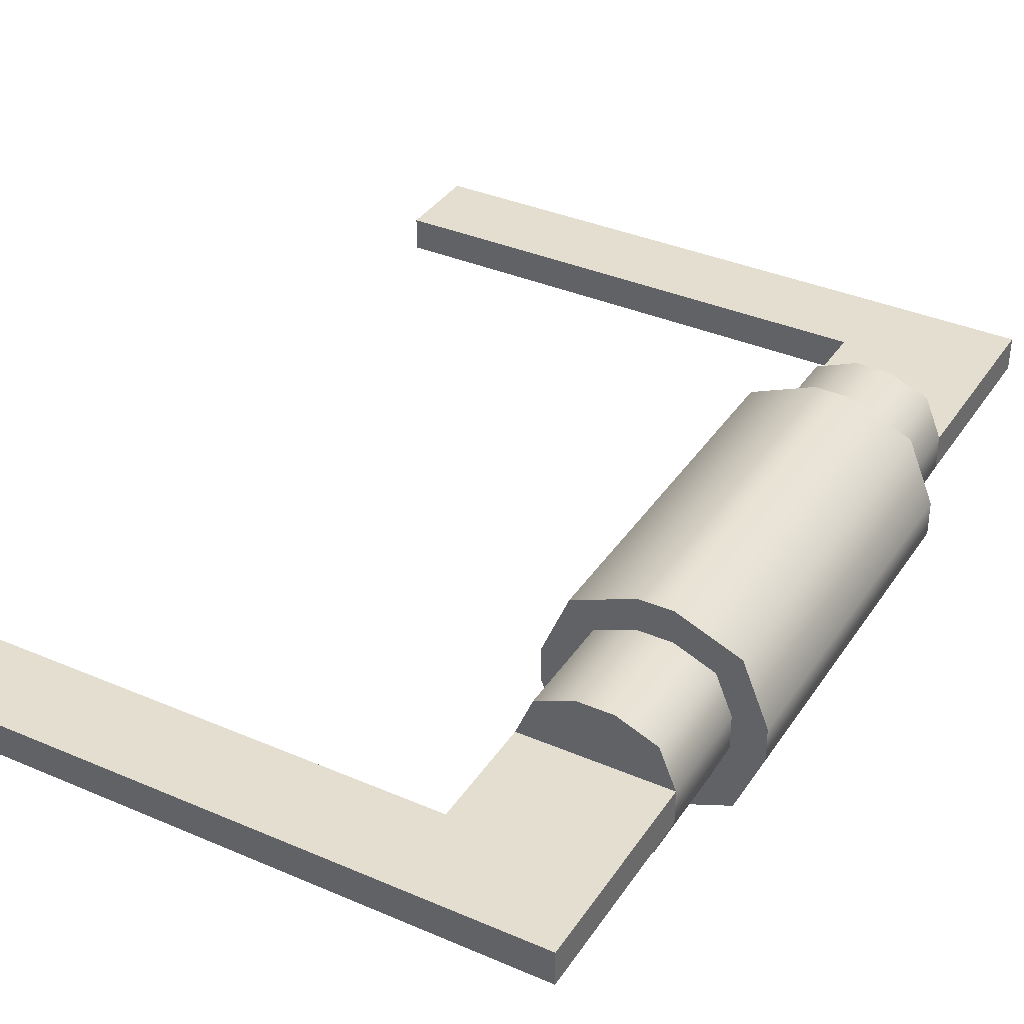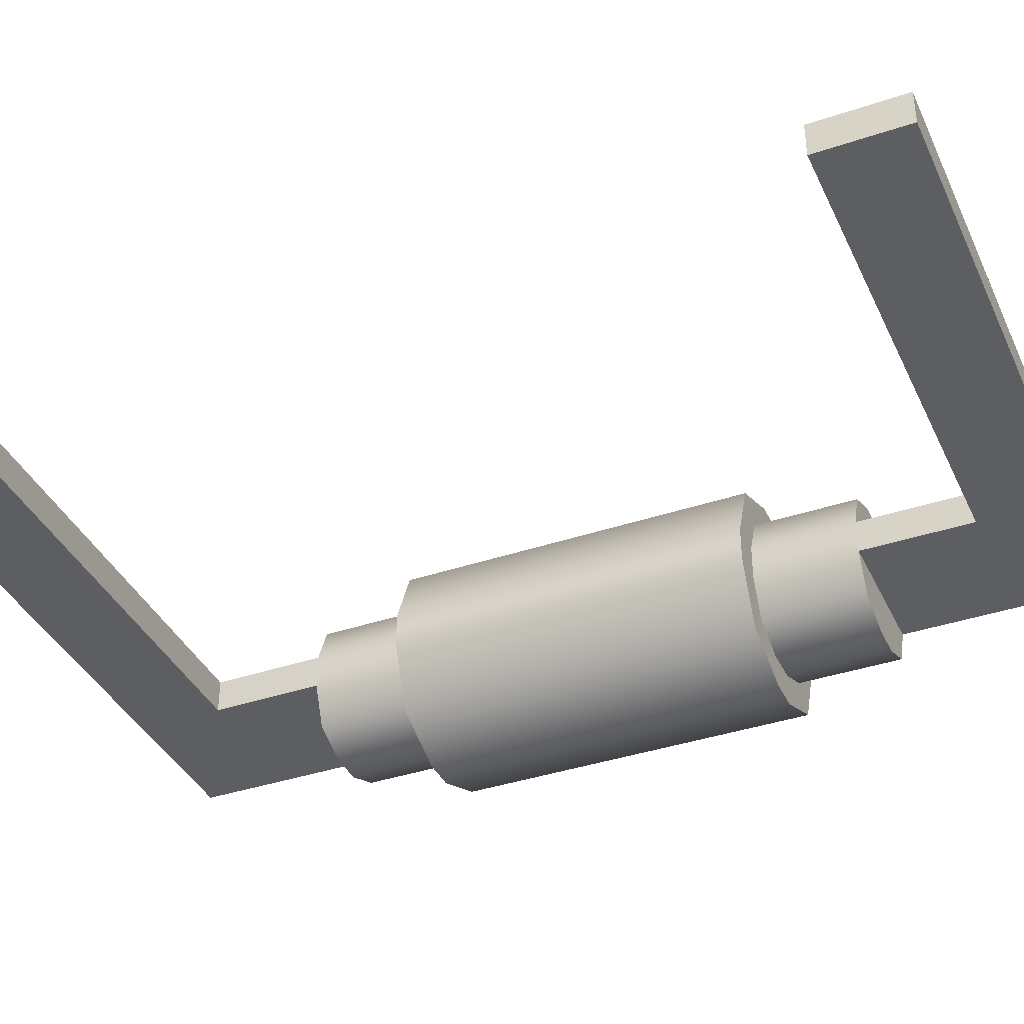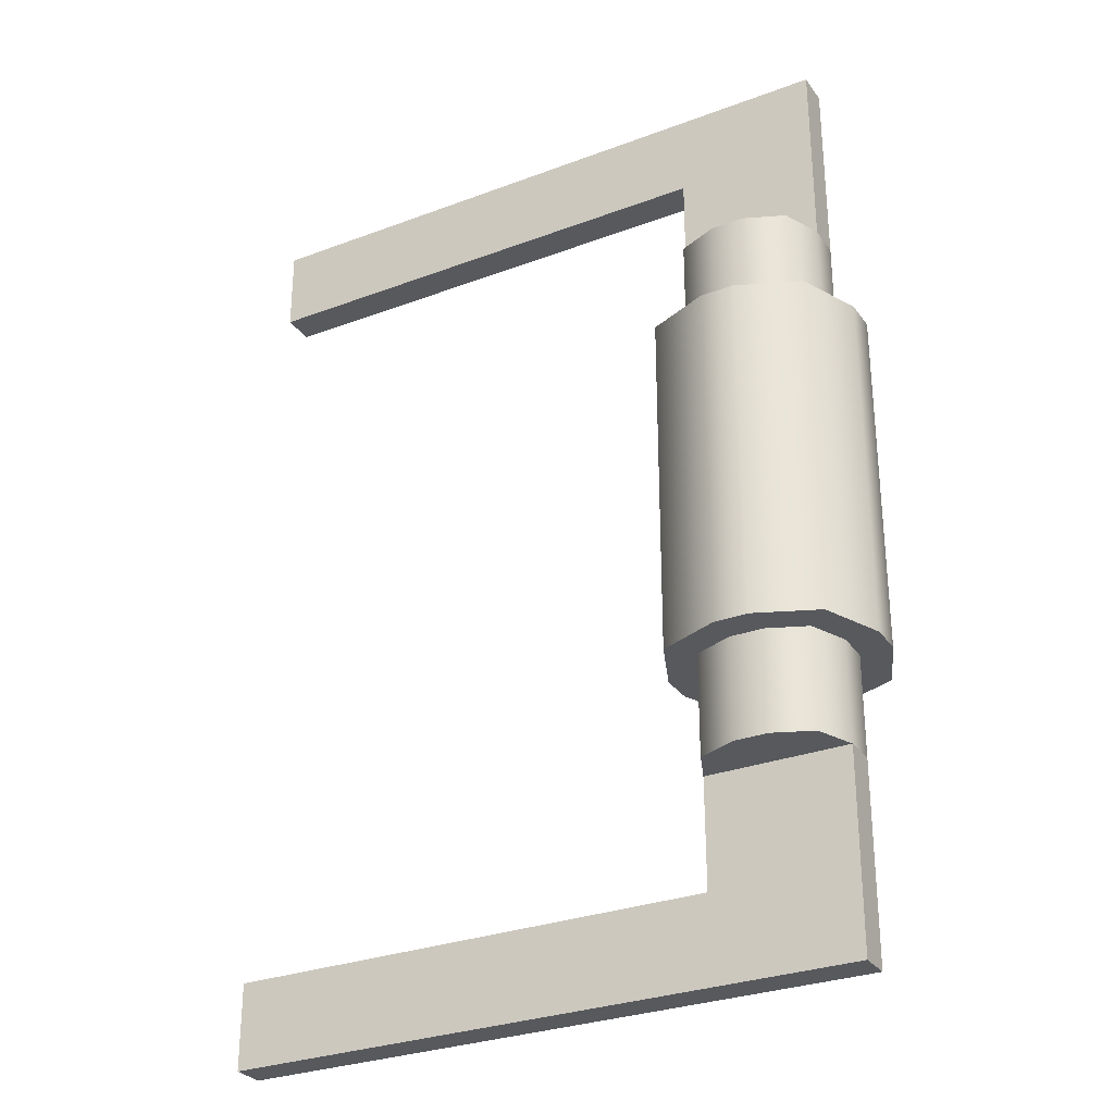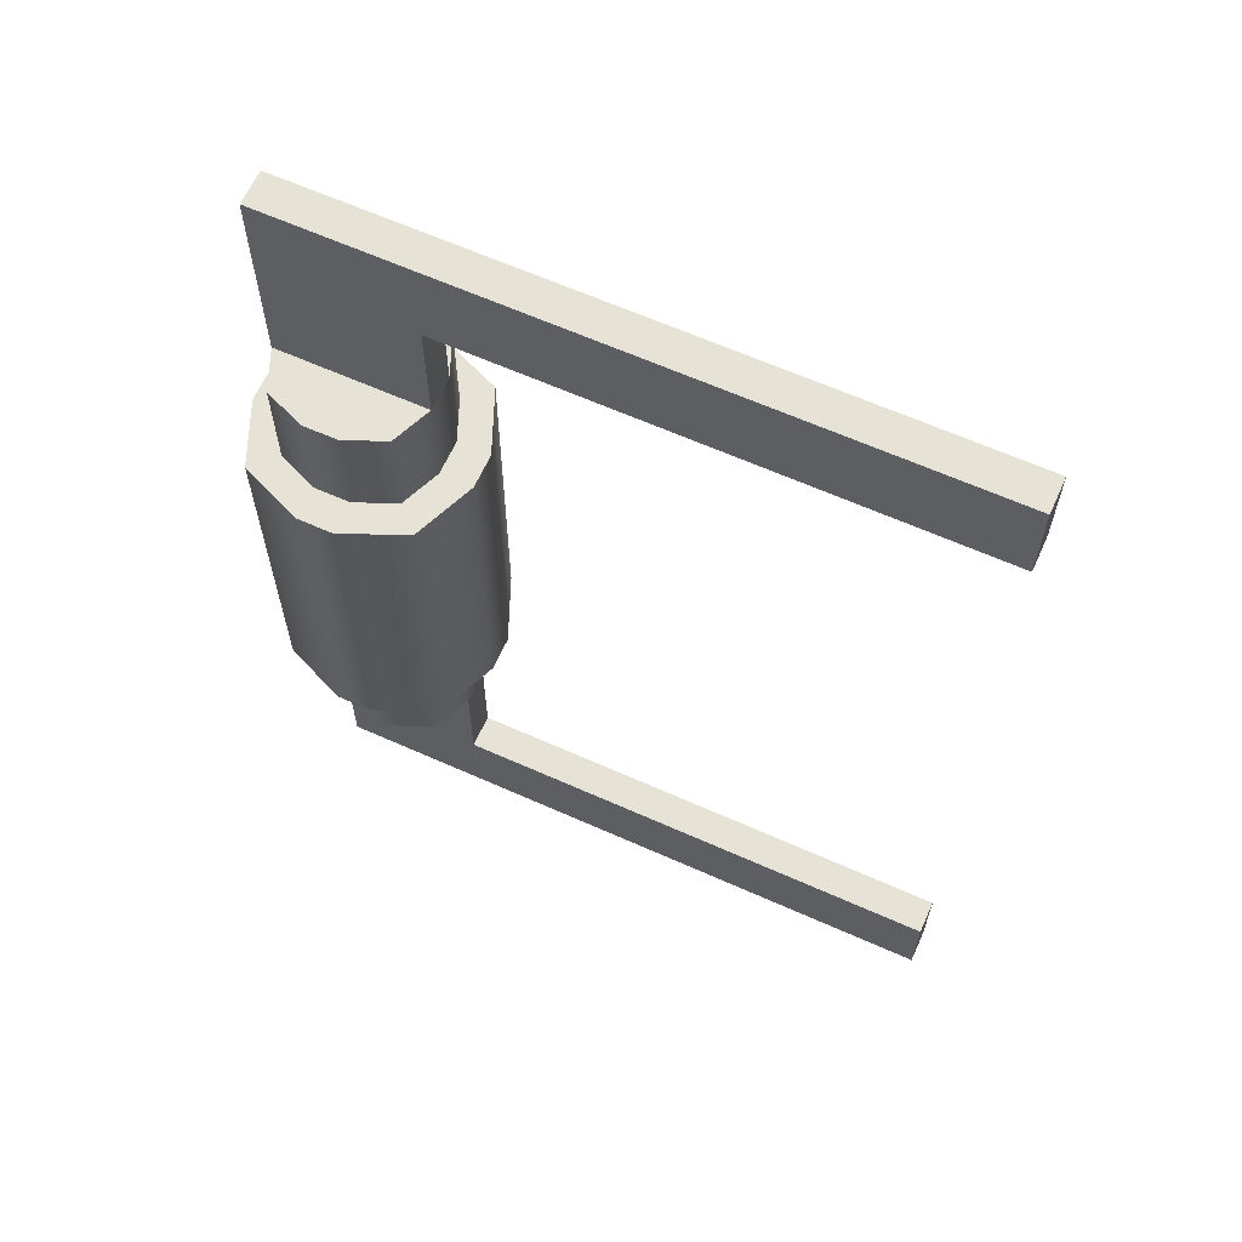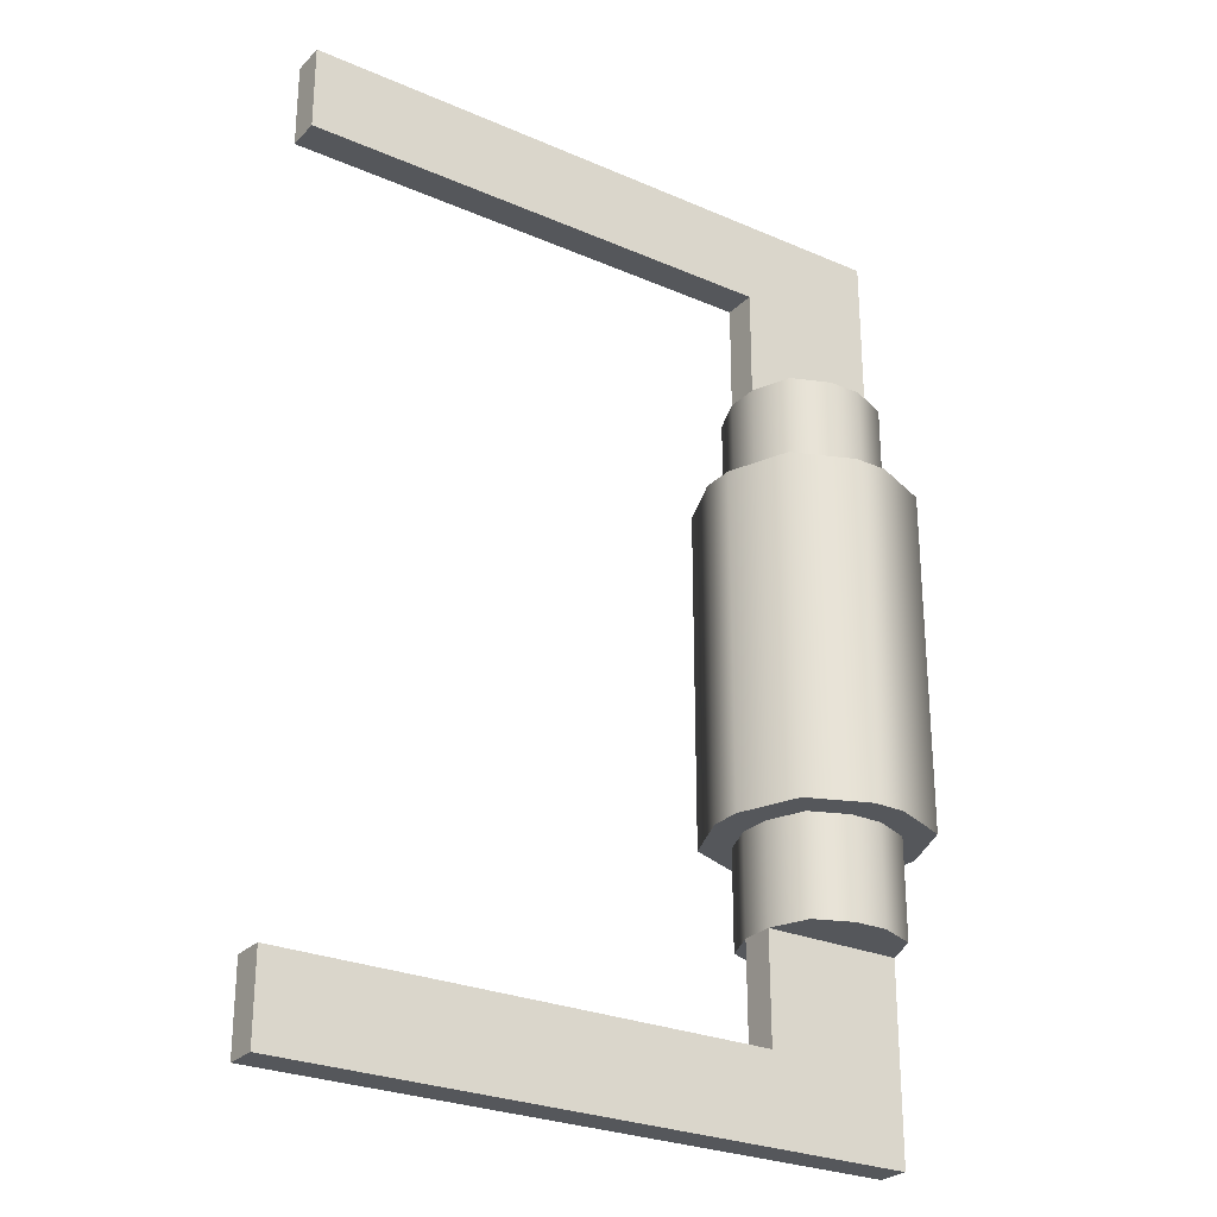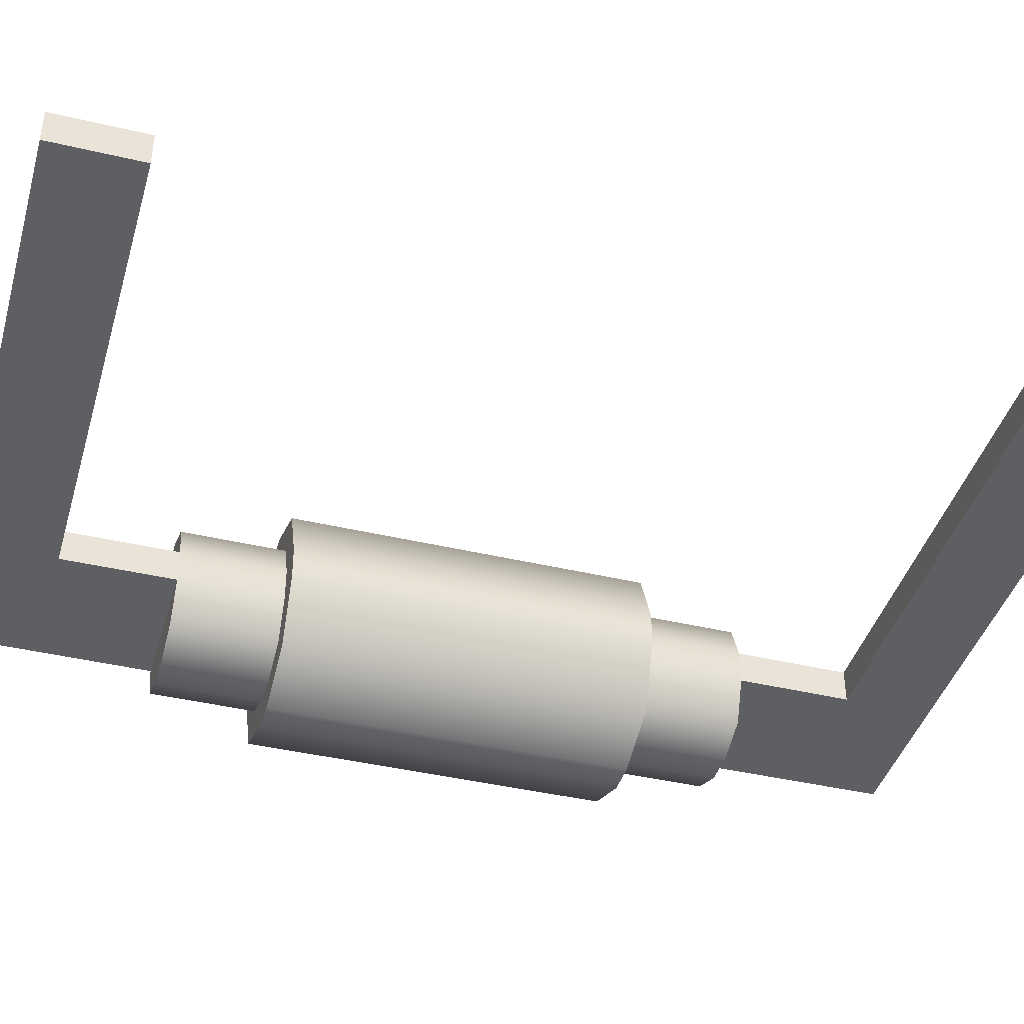
<metadata>
{"format":"obj","ext":"obj","renderer":"f3d","projection":"perspective","resolution":1024,"background":"white","views":[{"elev":36.4,"azim":29.3,"up":"+Z"},{"elev":-38.2,"azim":-66.8,"up":"+Z"},{"elev":-29.6,"azim":28.9,"up":"+Y"},{"elev":63.6,"azim":-155.7,"up":"+Y"},{"elev":-26.9,"azim":-34.0,"up":"+Y"},{"elev":-41.4,"azim":-106.0,"up":"+Z"}]}
</metadata>
<code>
o DoorwayHandle_10
v 0.3804 -0.04503 -0.117
v 0.4206 -0.04503 -0.117
v 0.4206 -0.04503 -0.1572
v 0.3804 -0.04503 -0.1572
v 0.4148 -0.04503 -0.1228
v 0.4148 -0.04503 -0.1514
v 0.3862 -0.04503 -0.1514
v 0.3862 -0.04503 -0.1228
v 0.4148 -0.07113 -0.1228
v 0.4148 -0.07113 -0.1514
v 0.3862 -0.07113 -0.1514
v 0.3862 -0.07113 -0.1228
v 0.3962 -0.04503 -0.1105
v 0.4048 -0.04503 -0.1105
v 0.4272 -0.04503 -0.1328
v 0.4272 -0.04503 -0.1414
v 0.4048 -0.04503 -0.1638
v 0.3962 -0.04503 -0.1638
v 0.3739 -0.04503 -0.1414
v 0.3739 -0.04503 -0.1328
v 0.3962 -0.04503 -0.1187
v 0.4048 -0.04503 -0.1187
v 0.419 -0.04503 -0.1328
v 0.419 -0.04503 -0.1414
v 0.4048 -0.04503 -0.1556
v 0.3962 -0.04503 -0.1556
v 0.3821 -0.04503 -0.1414
v 0.3821 -0.04503 -0.1328
v 0.4048 -0.07113 -0.1187
v 0.3962 -0.07113 -0.1187
v 0.419 -0.07113 -0.1328
v 0.419 -0.07113 -0.1414
v 0.4048 -0.07113 -0.1556
v 0.3962 -0.07113 -0.1556
v 0.3821 -0.07113 -0.1414
v 0.3821 -0.07113 -0.1328
v 0.3822 -0.09939 -0.1414
v 0.3822 -0.09939 -0.1328
v 0.4189 -0.1215 -0.1328
v 0.4189 -0.1215 -0.1414
v 0.2555 -0.09939 -0.1414
v 0.2555 -0.09939 -0.1328
v 0.2555 -0.1215 -0.1328
v 0.2555 -0.1215 -0.1414
v 0.4048 -0.07113 -0.1267
v 0.3962 -0.07113 -0.1267
v 0.3962 -0.07113 -0.1474
v 0.4048 -0.07113 -0.1474
v 0.3804 0.04533 -0.117
v 0.4206 0.04533 -0.117
v 0.4206 0.04533 -0.1572
v 0.3804 0.04533 -0.1572
v 0.4148 0.04533 -0.1228
v 0.4148 0.04533 -0.1514
v 0.3862 0.04533 -0.1514
v 0.3862 0.04533 -0.1228
v 0.4148 0.07144 -0.1228
v 0.4148 0.07144 -0.1514
v 0.3862 0.07144 -0.1514
v 0.3862 0.07144 -0.1228
v 0.3962 0.04533 -0.1105
v 0.4048 0.04533 -0.1105
v 0.4272 0.04533 -0.1328
v 0.4272 0.04533 -0.1414
v 0.4048 0.04533 -0.1638
v 0.3962 0.04533 -0.1638
v 0.3739 0.04533 -0.1414
v 0.3739 0.04533 -0.1328
v 0.3962 0.04533 -0.1187
v 0.4048 0.04533 -0.1187
v 0.419 0.04533 -0.1328
v 0.419 0.04533 -0.1414
v 0.4048 0.04533 -0.1556
v 0.3962 0.04533 -0.1556
v 0.3821 0.04533 -0.1414
v 0.3821 0.04533 -0.1328
v 0.4048 0.07144 -0.1187
v 0.3962 0.07144 -0.1187
v 0.419 0.07144 -0.1328
v 0.419 0.07144 -0.1414
v 0.4048 0.07144 -0.1556
v 0.3962 0.07144 -0.1556
v 0.3821 0.07144 -0.1414
v 0.3821 0.07144 -0.1328
v 0.3822 0.0997 -0.1414
v 0.3822 0.0997 -0.1328
v 0.4189 0.1218 -0.1328
v 0.4189 0.1218 -0.1414
v 0.2555 0.0997 -0.1414
v 0.2555 0.0997 -0.1328
v 0.2555 0.1218 -0.1328
v 0.2555 0.1218 -0.1414
v 0.4048 0.07144 -0.1267
v 0.3962 0.07144 -0.1267
v 0.3962 0.07144 -0.1474
v 0.4048 0.07144 -0.1474
f 21 14 13
f 23 16 15
f 25 18 17
f 27 20 19
f 30 22 21
f 31 24 23
f 33 26 25
f 35 28 27
f 46 29 30
f 42 44 43
f 34 48 47
f 9 45 31
f 10 48 33
f 47 11 34
f 46 12 36
f 14 5 2
f 2 23 15
f 24 3 16
f 6 17 3
f 18 7 4
f 4 27 19
f 28 1 20
f 8 13 1
f 29 5 22
f 9 23 5
f 32 6 24
f 10 25 6
f 34 7 26
f 11 27 7
f 36 8 28
f 12 21 8
f 37 36 35
f 38 31 36
f 39 32 31
f 37 32 40
f 41 38 37
f 43 38 42
f 43 40 39
f 44 37 40
f 45 36 31
f 47 32 35
f 2 62 14
f 14 61 13
f 13 49 1
f 1 68 20
f 20 67 19
f 19 52 4
f 4 66 18
f 18 65 17
f 17 51 3
f 3 64 16
f 16 63 15
f 15 50 2
f 62 69 61
f 64 71 63
f 66 73 65
f 68 75 67
f 70 78 69
f 72 79 71
f 74 81 73
f 76 83 75
f 77 94 78
f 92 90 91
f 96 82 95
f 93 57 79
f 58 96 80
f 95 59 83
f 94 60 78
f 62 53 70
f 50 71 53
f 51 72 64
f 65 54 51
f 66 55 74
f 52 75 55
f 49 76 68
f 61 56 49
f 53 77 70
f 71 57 53
f 54 80 72
f 73 58 54
f 55 82 74
f 75 59 55
f 56 84 76
f 69 60 56
f 84 85 83
f 86 79 87
f 80 87 79
f 85 80 83
f 86 89 85
f 91 86 87
f 88 91 87
f 92 85 89
f 84 93 79
f 80 95 83
f 21 22 14
f 23 24 16
f 25 26 18
f 27 28 20
f 30 29 22
f 31 32 24
f 33 34 26
f 35 36 28
f 46 45 29
f 42 41 44
f 34 33 48
f 9 29 45
f 10 32 48
f 47 35 11
f 46 30 12
f 14 22 5
f 2 5 23
f 24 6 3
f 6 25 17
f 18 26 7
f 4 7 27
f 28 8 1
f 8 21 13
f 29 9 5
f 9 31 23
f 32 10 6
f 10 33 25
f 34 11 7
f 11 35 27
f 36 12 8
f 12 30 21
f 37 38 36
f 38 39 31
f 39 40 32
f 37 35 32
f 41 42 38
f 43 39 38
f 43 44 40
f 44 41 37
f 45 46 36
f 47 48 32
f 2 50 62
f 14 62 61
f 13 61 49
f 1 49 68
f 20 68 67
f 19 67 52
f 4 52 66
f 18 66 65
f 17 65 51
f 3 51 64
f 16 64 63
f 15 63 50
f 62 70 69
f 64 72 71
f 66 74 73
f 68 76 75
f 70 77 78
f 72 80 79
f 74 82 81
f 76 84 83
f 77 93 94
f 92 89 90
f 96 81 82
f 93 77 57
f 58 81 96
f 95 82 59
f 94 84 60
f 62 50 53
f 50 63 71
f 51 54 72
f 65 73 54
f 66 52 55
f 52 67 75
f 49 56 76
f 61 69 56
f 53 57 77
f 71 79 57
f 54 58 80
f 73 81 58
f 55 59 82
f 75 83 59
f 56 60 84
f 69 78 60
f 84 86 85
f 86 84 79
f 80 88 87
f 85 88 80
f 86 90 89
f 91 90 86
f 88 92 91
f 92 88 85
f 84 94 93
f 80 96 95

</code>
